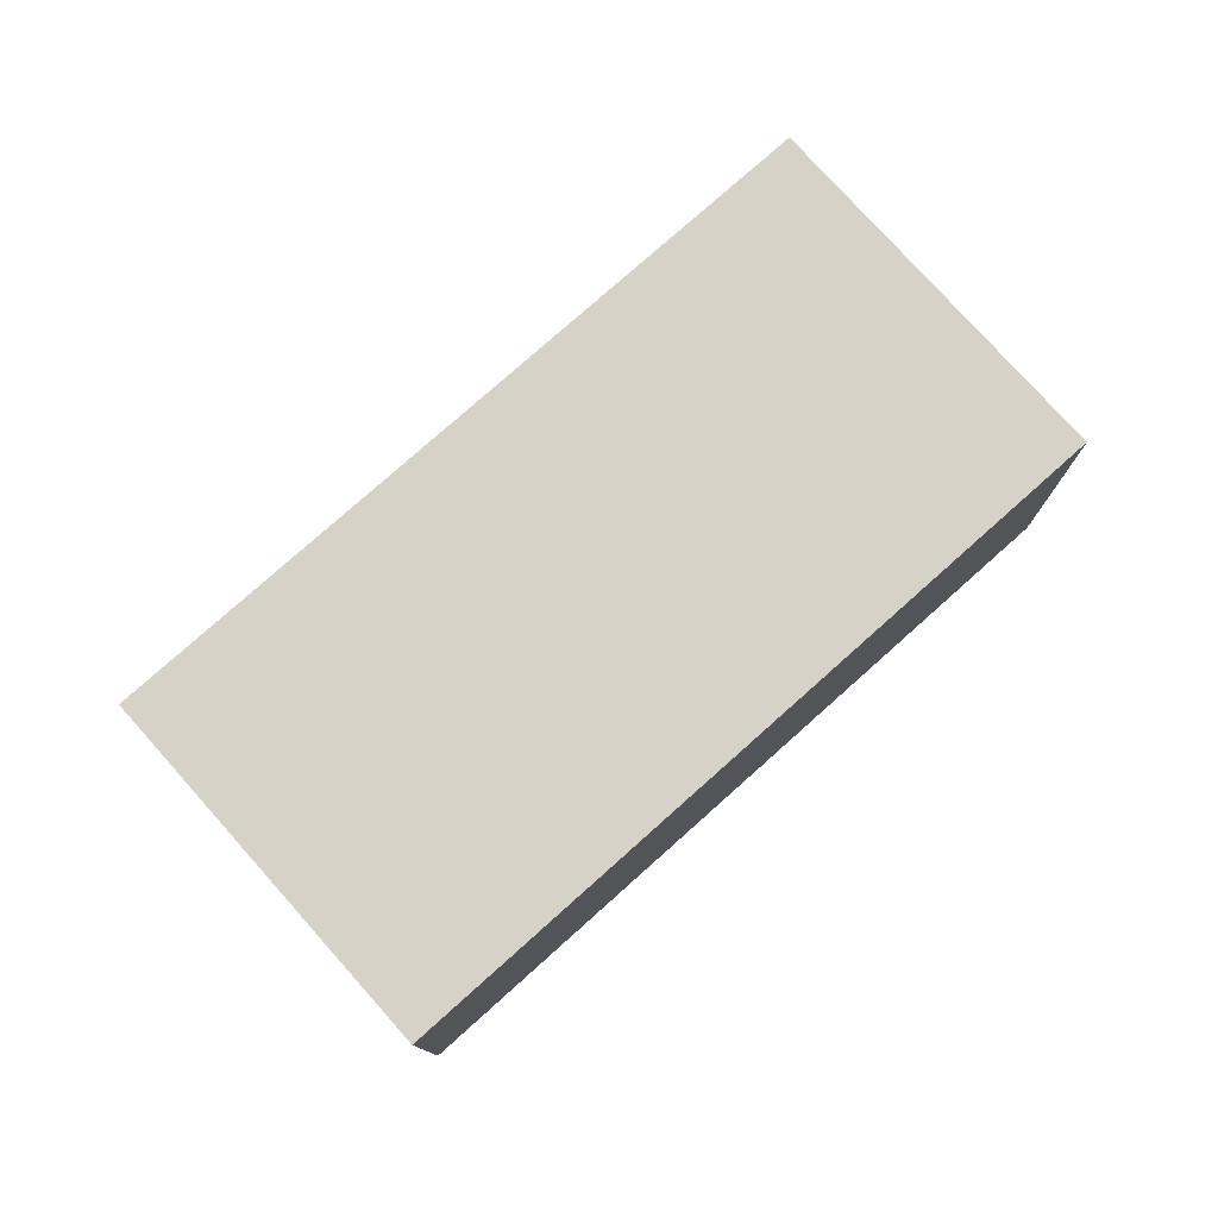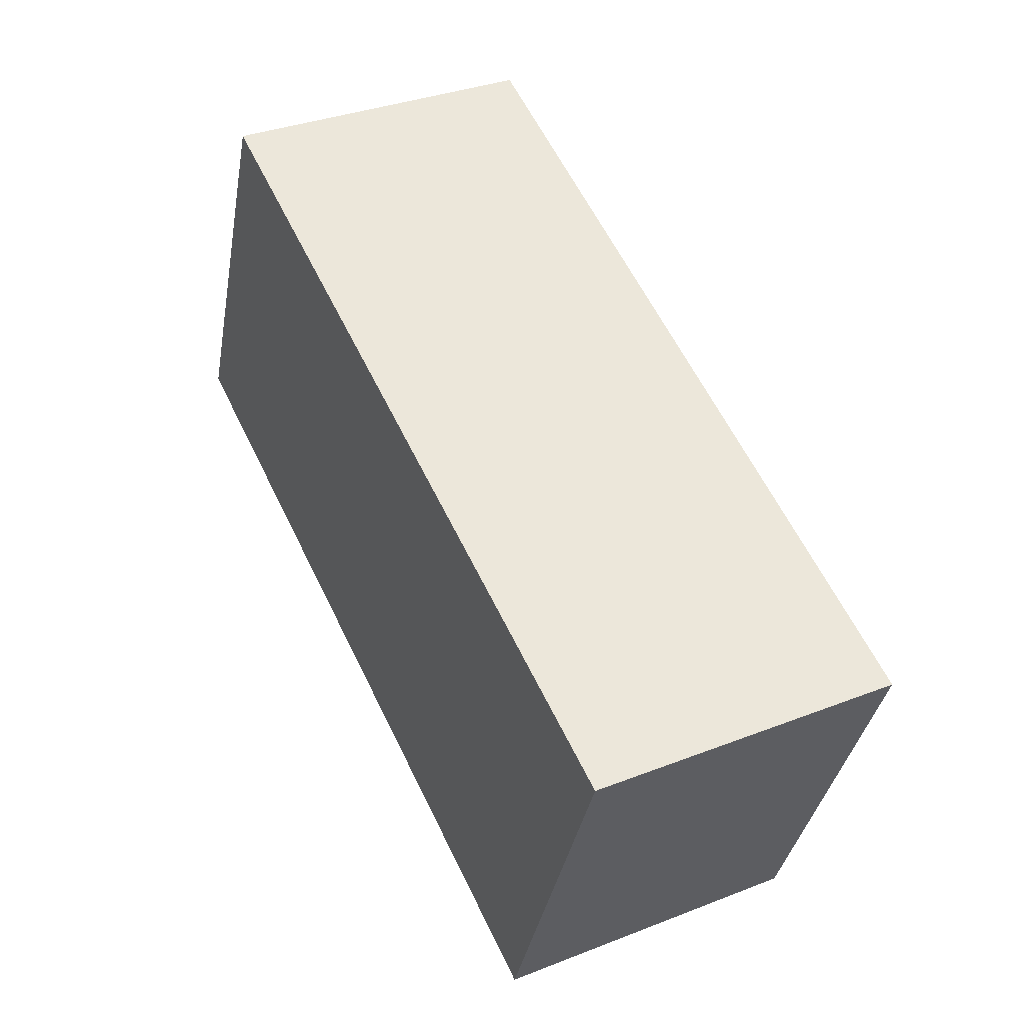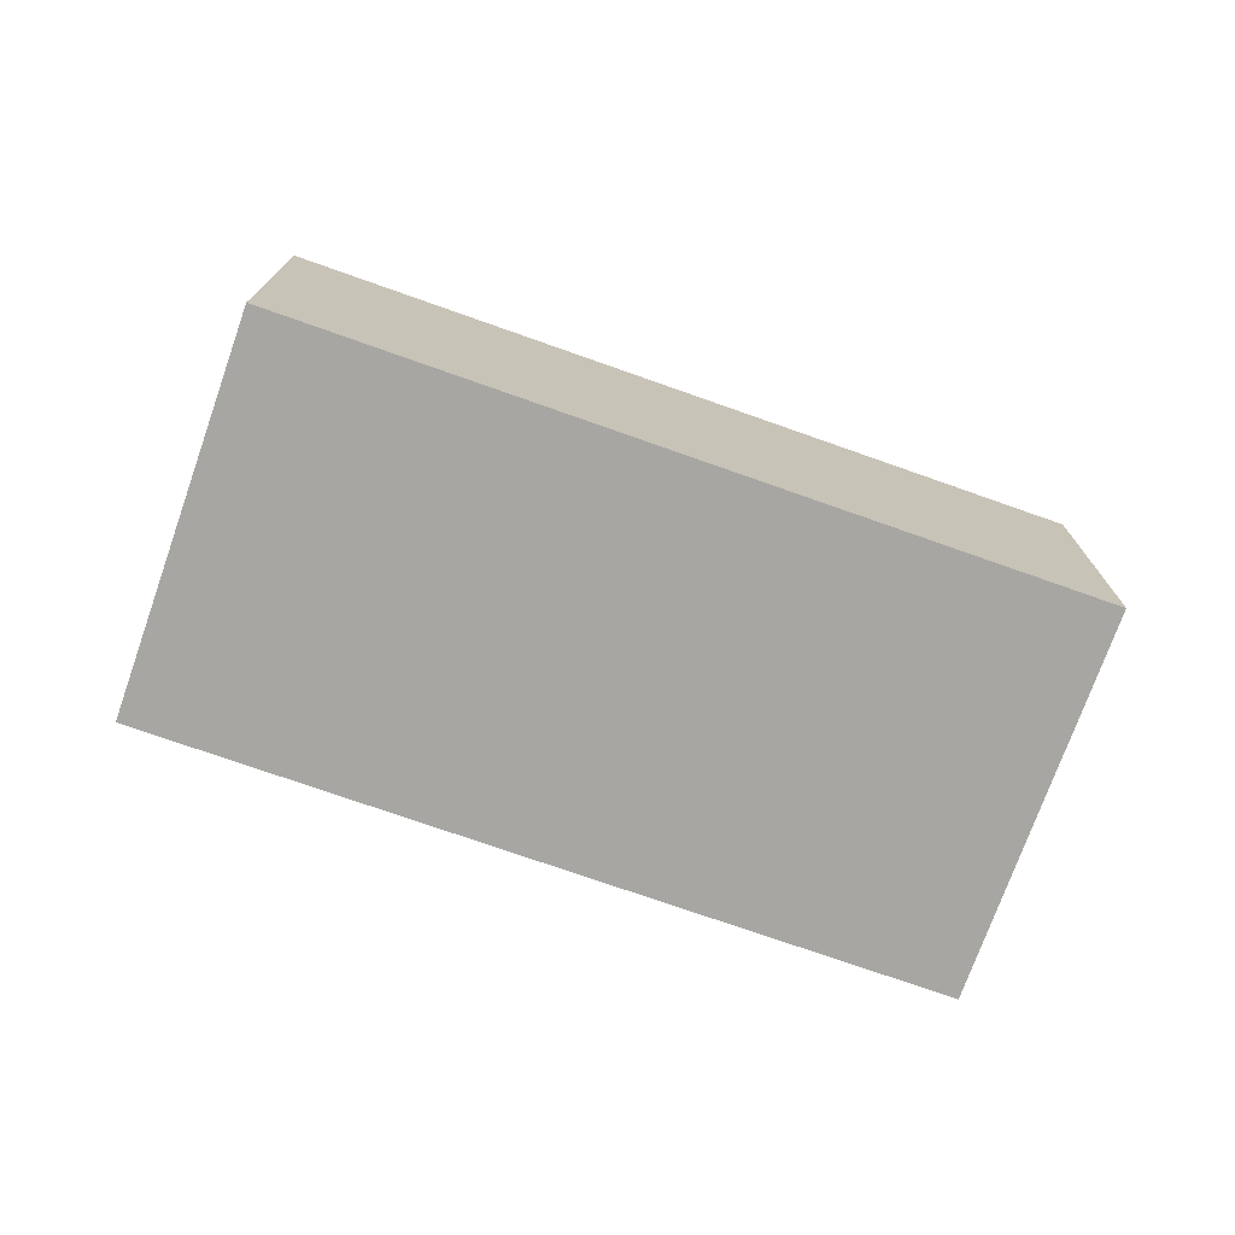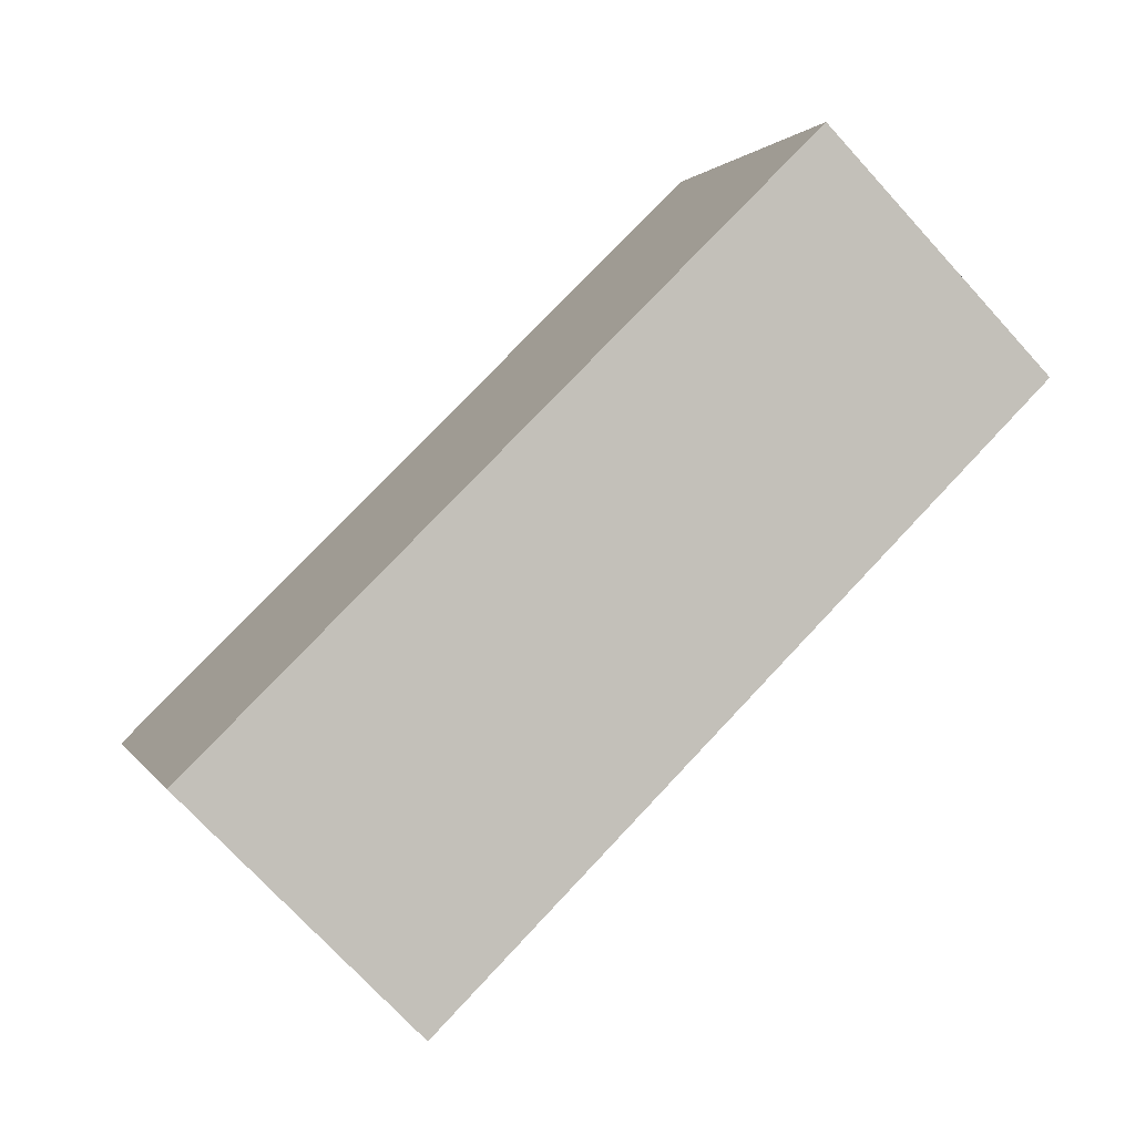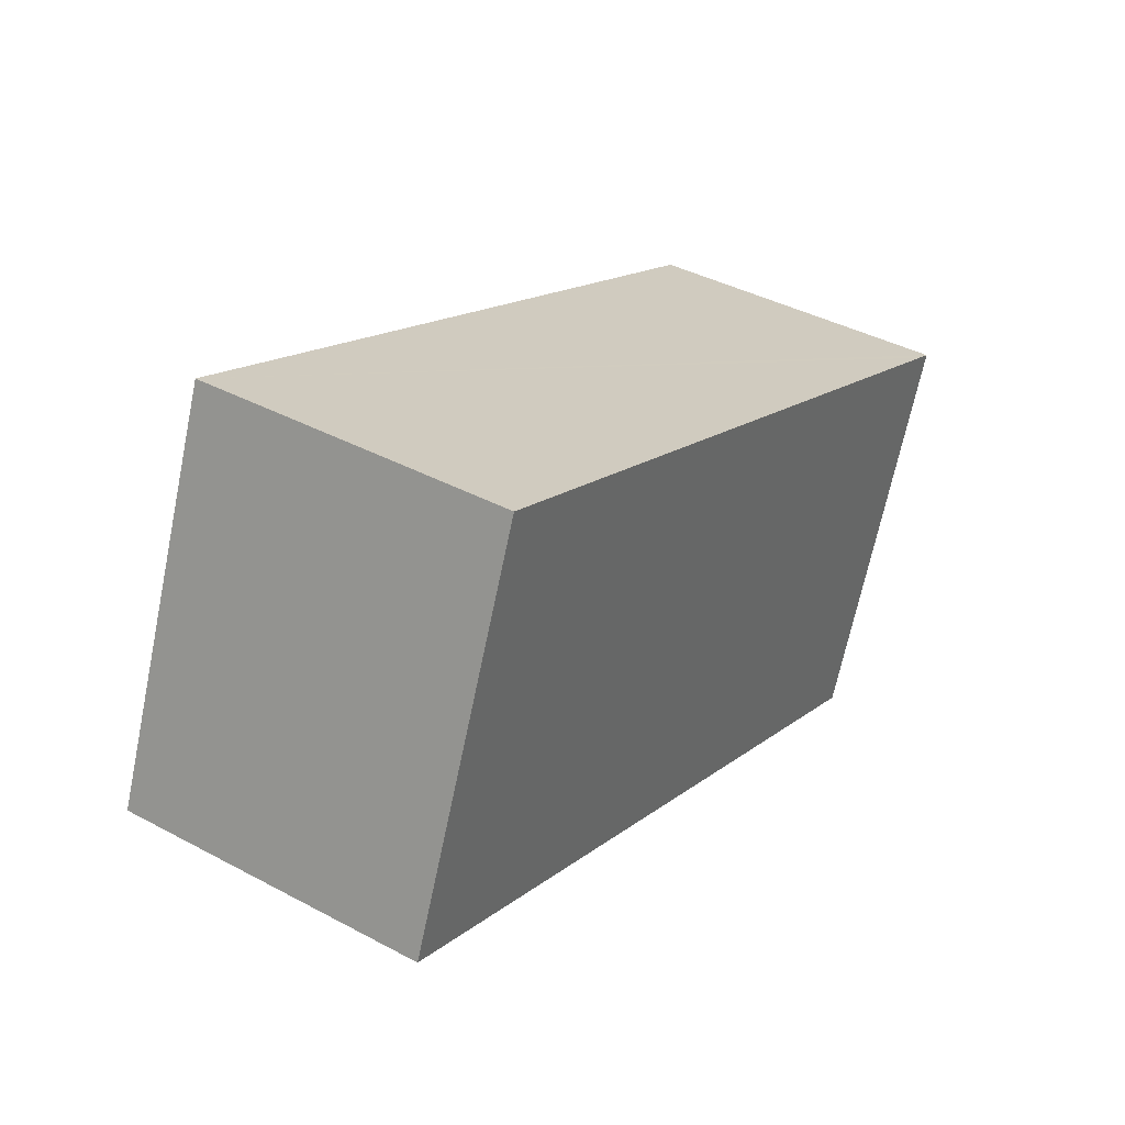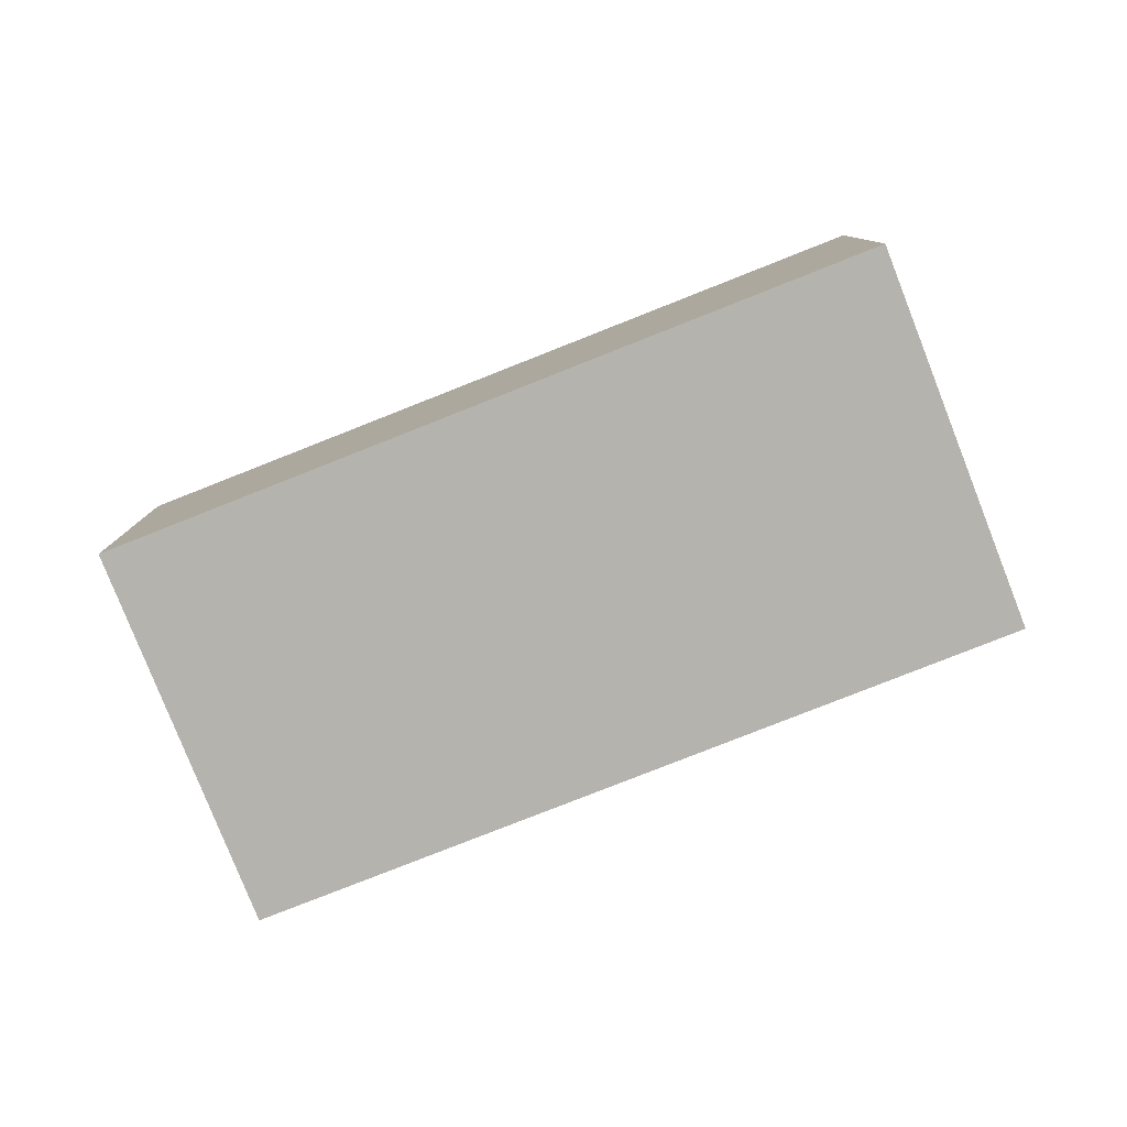
<metadata>
{"format":"obj","ext":"obj","renderer":"f3d","projection":"perspective","resolution":1024,"background":"white","views":[{"elev":77.5,"azim":160.0,"up":"+Y"},{"elev":34.6,"azim":62.4,"up":"+Z"},{"elev":-74.0,"azim":2.3,"up":"+Y"},{"elev":-73.5,"azim":-137.5,"up":"+Z"},{"elev":40.2,"azim":-56.7,"up":"+Z"},{"elev":-79.9,"azim":43.3,"up":"+Y"}]}
</metadata>
<code>
v  0 2.333 1.429e-16
v  6.773 2.333 0.526
v  5.66 2.333 -2.26
v  6.632 2.333 0.582
v  1.113 2.333 2.786
v  6.773 -3.221e-17 0.526
v  5.66 1.384e-16 -2.26
v  0 0 0
v  1.113 -1.706e-16 2.786
v  6.632 -3.564e-17 0.582
g defaultobject
f 1 2 3
f 2 1 4
f 4 1 5
f 6 3 2
f 3 6 7
f 7 1 3
f 1 7 8
f 8 5 1
f 5 8 9
f 4 6 2
f 6 4 5
f 6 5 10
f 10 5 9
f 10 7 6
f 7 10 8
f 8 10 9

</code>
